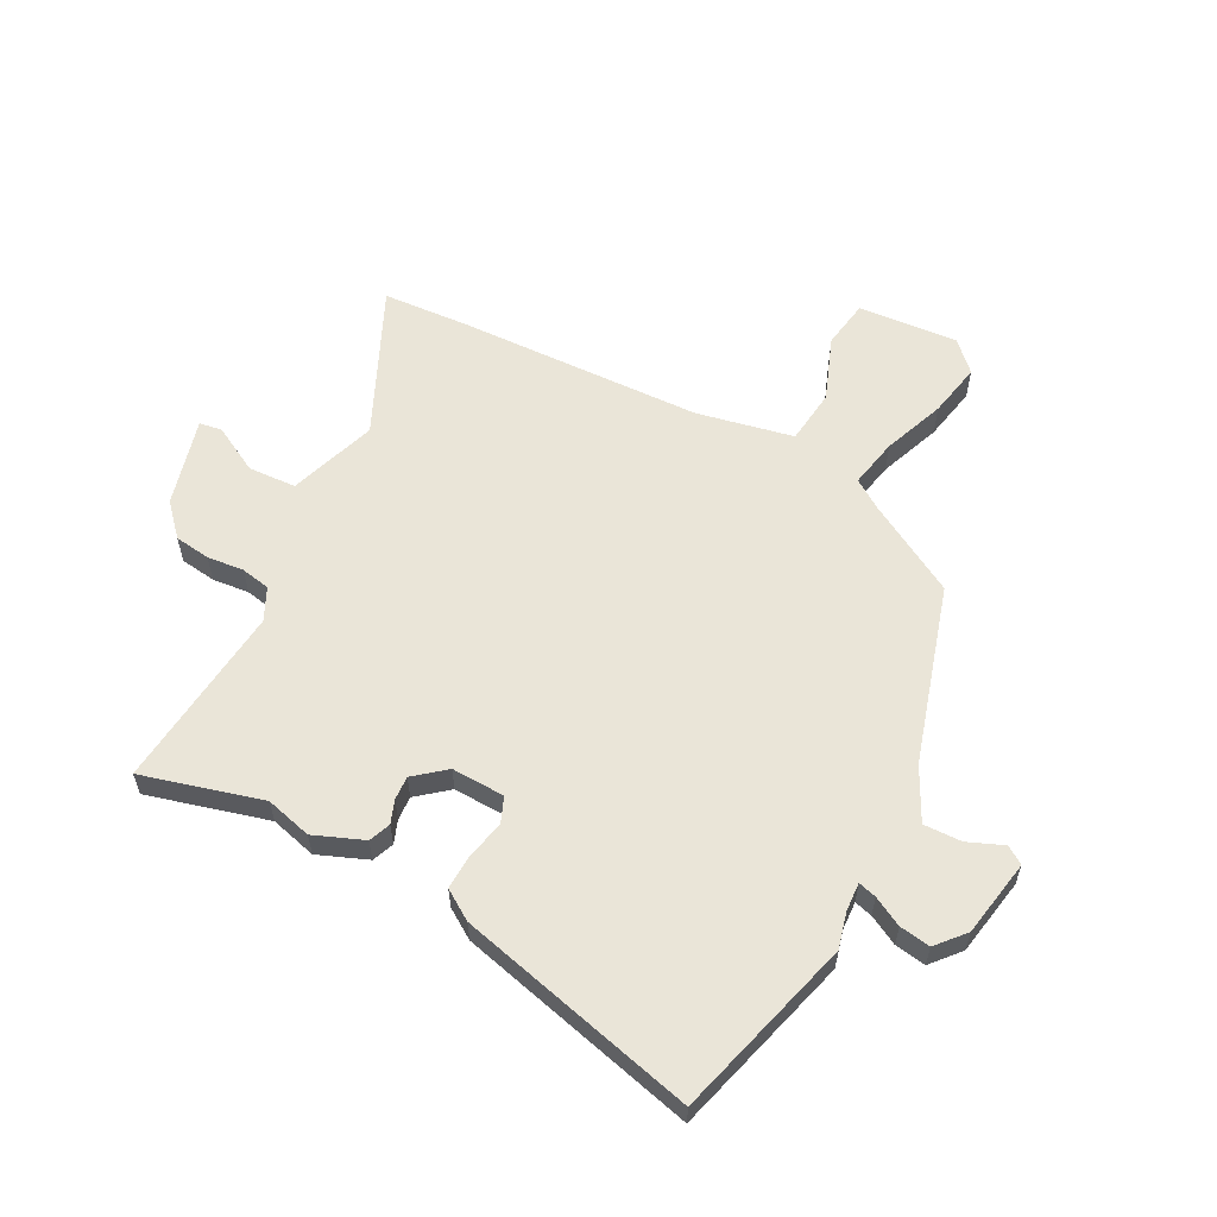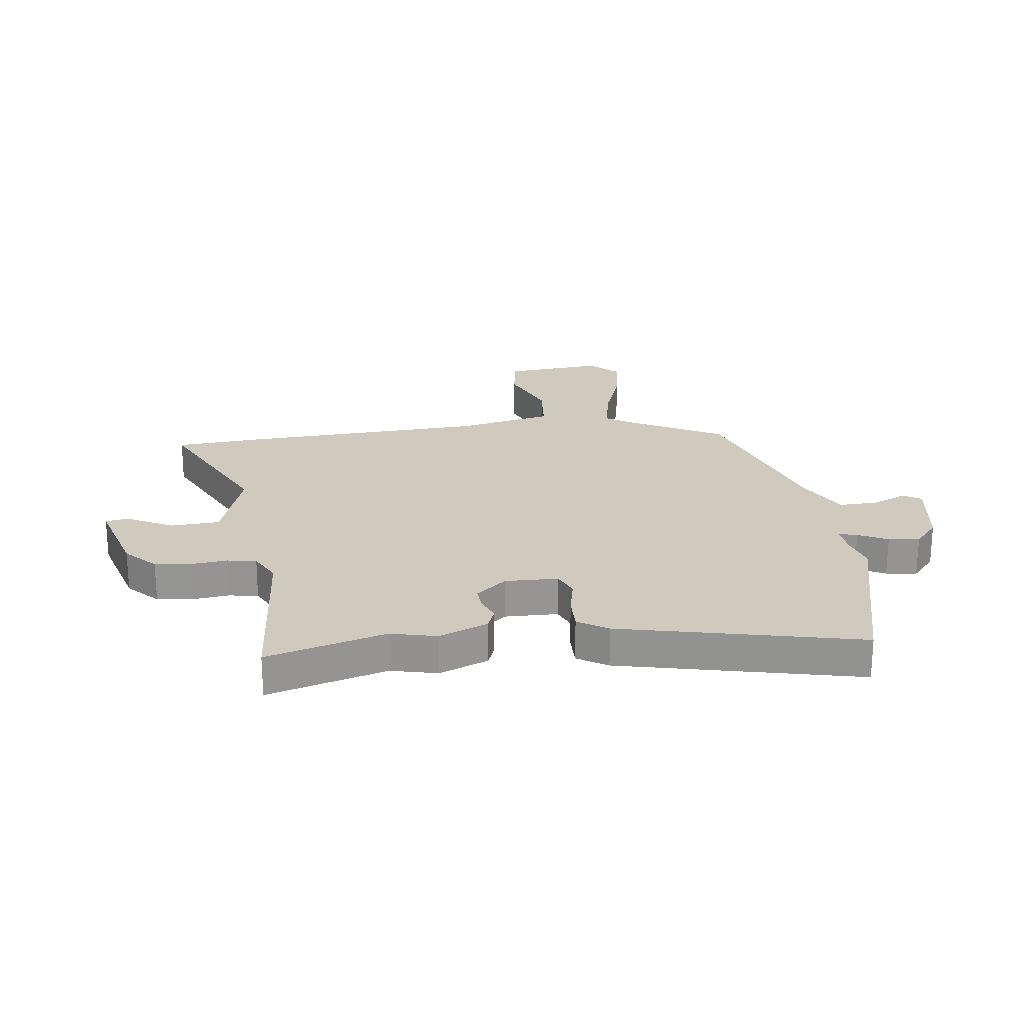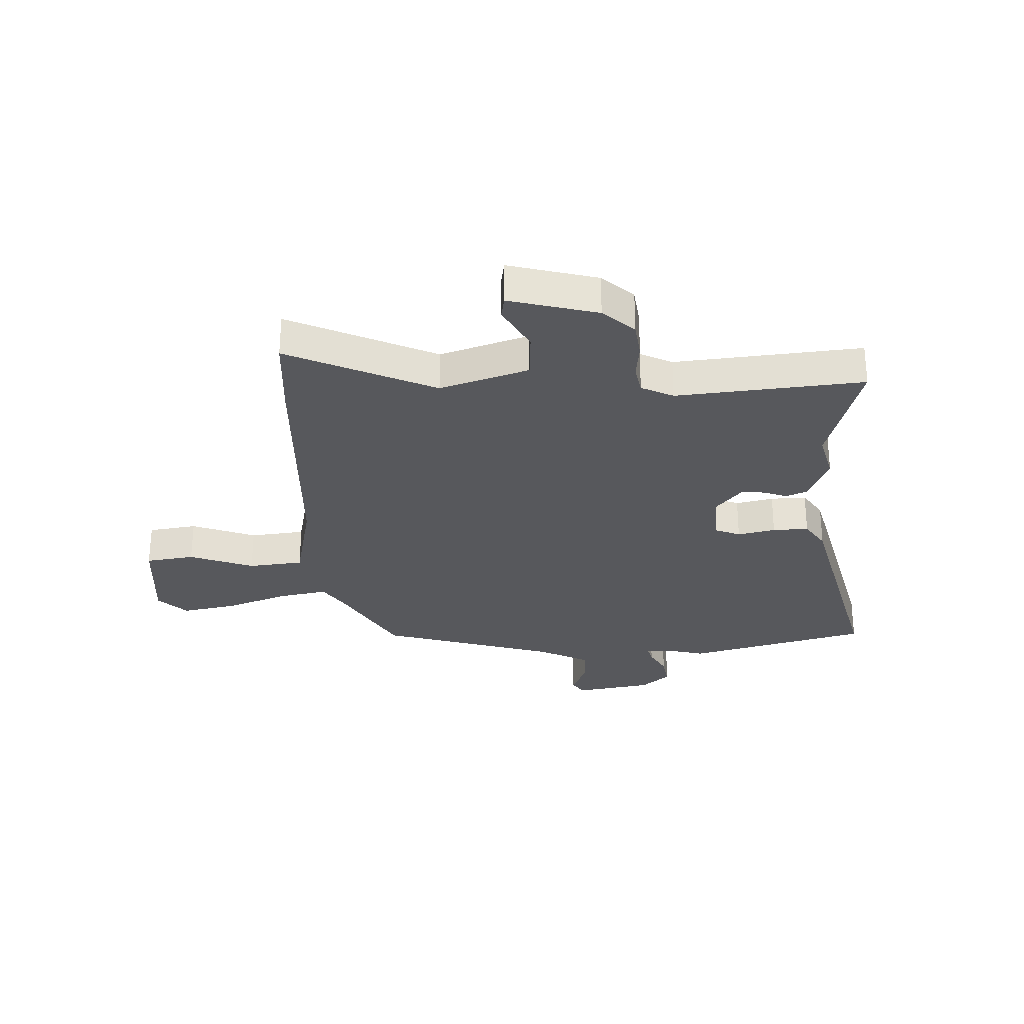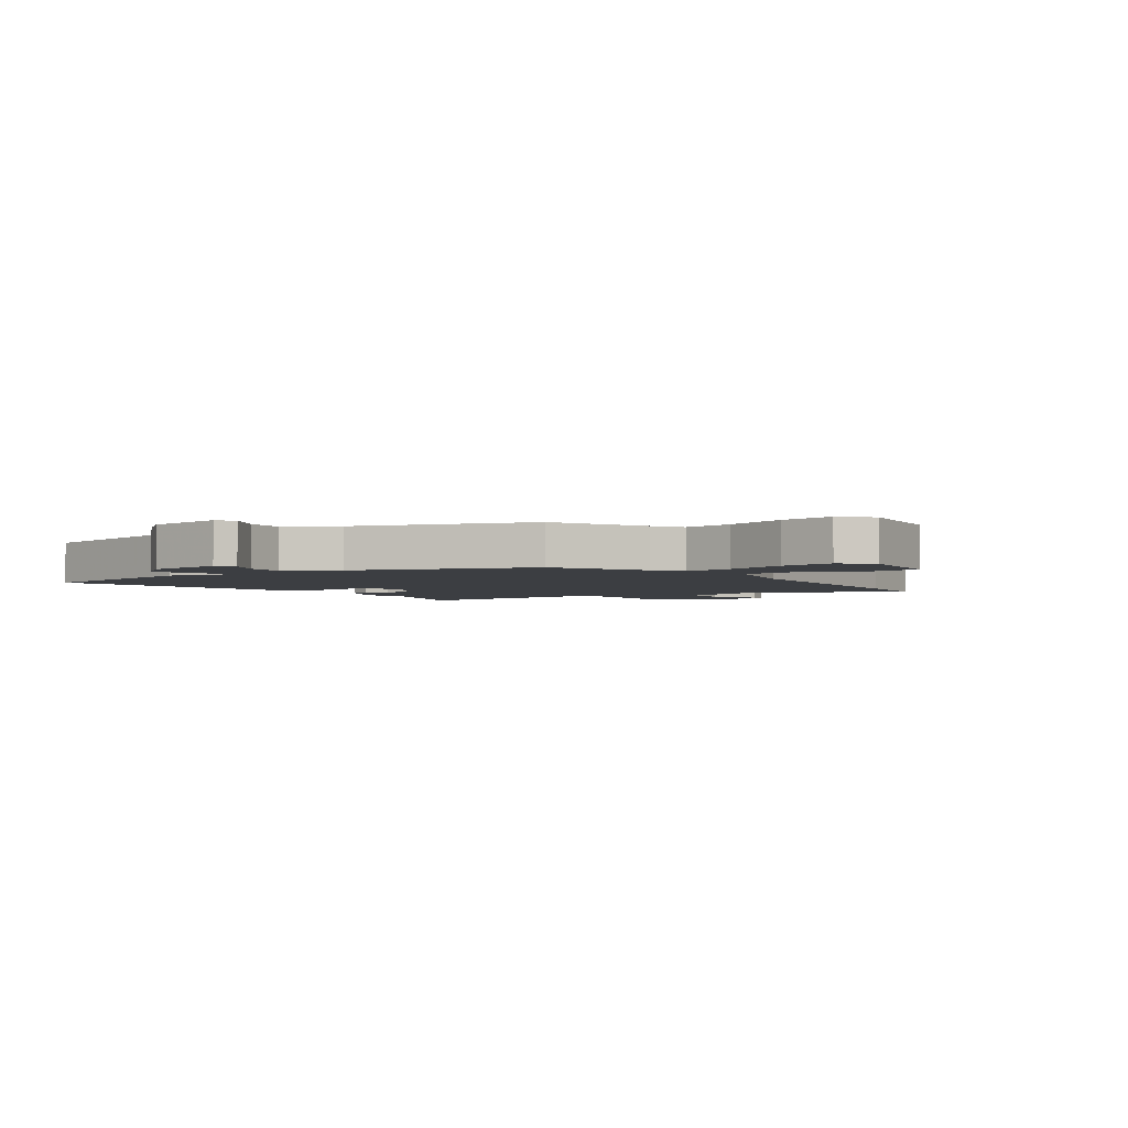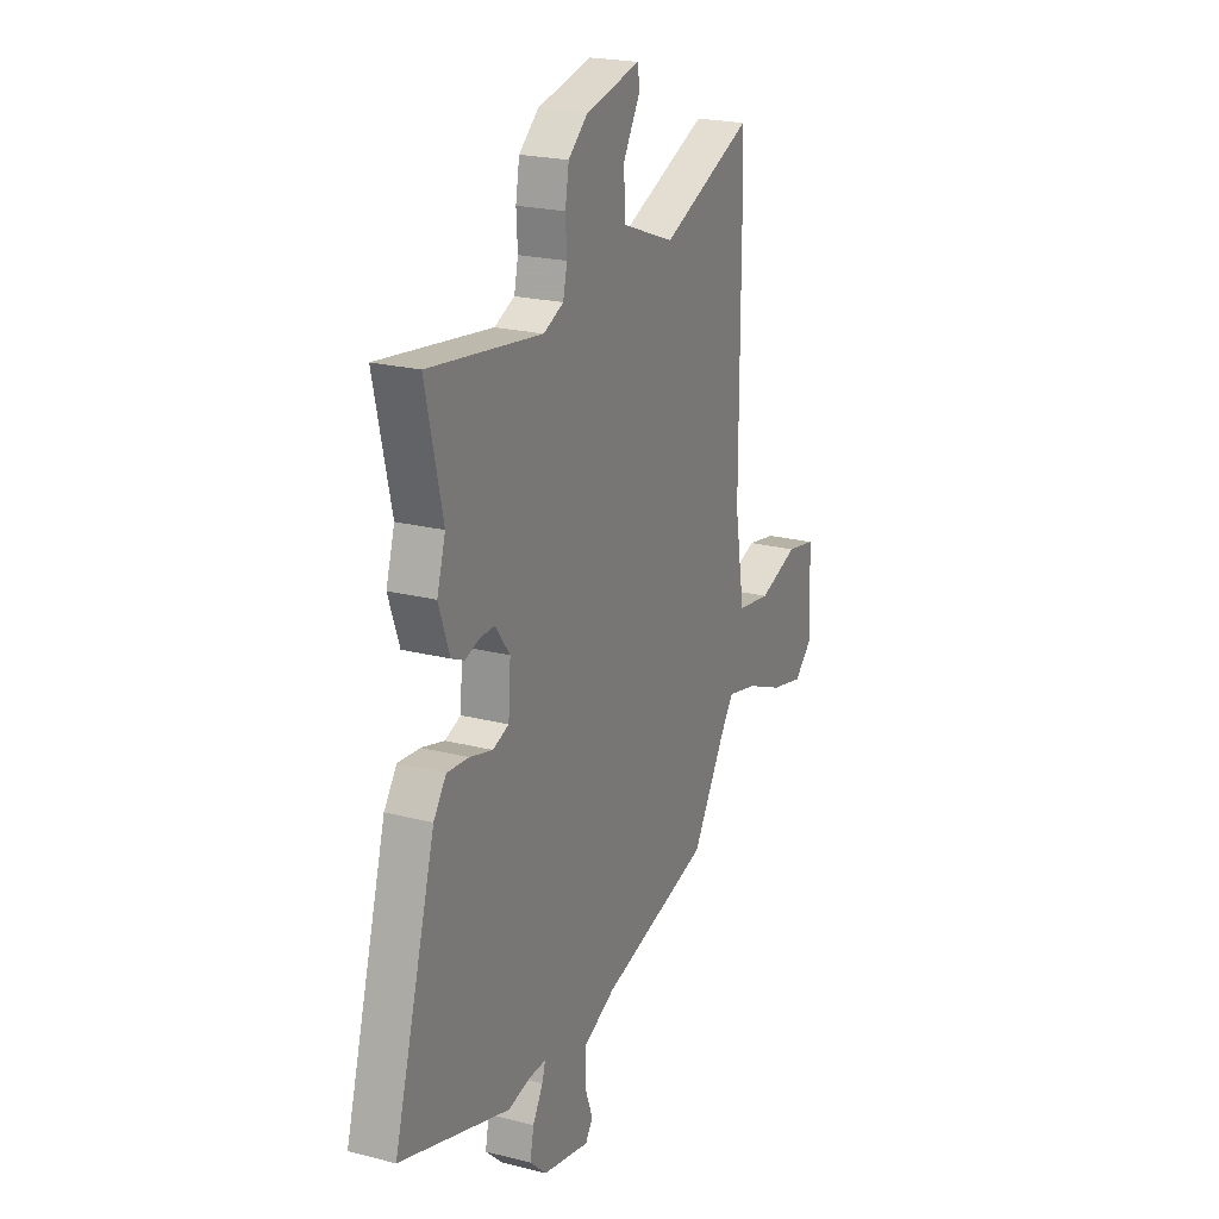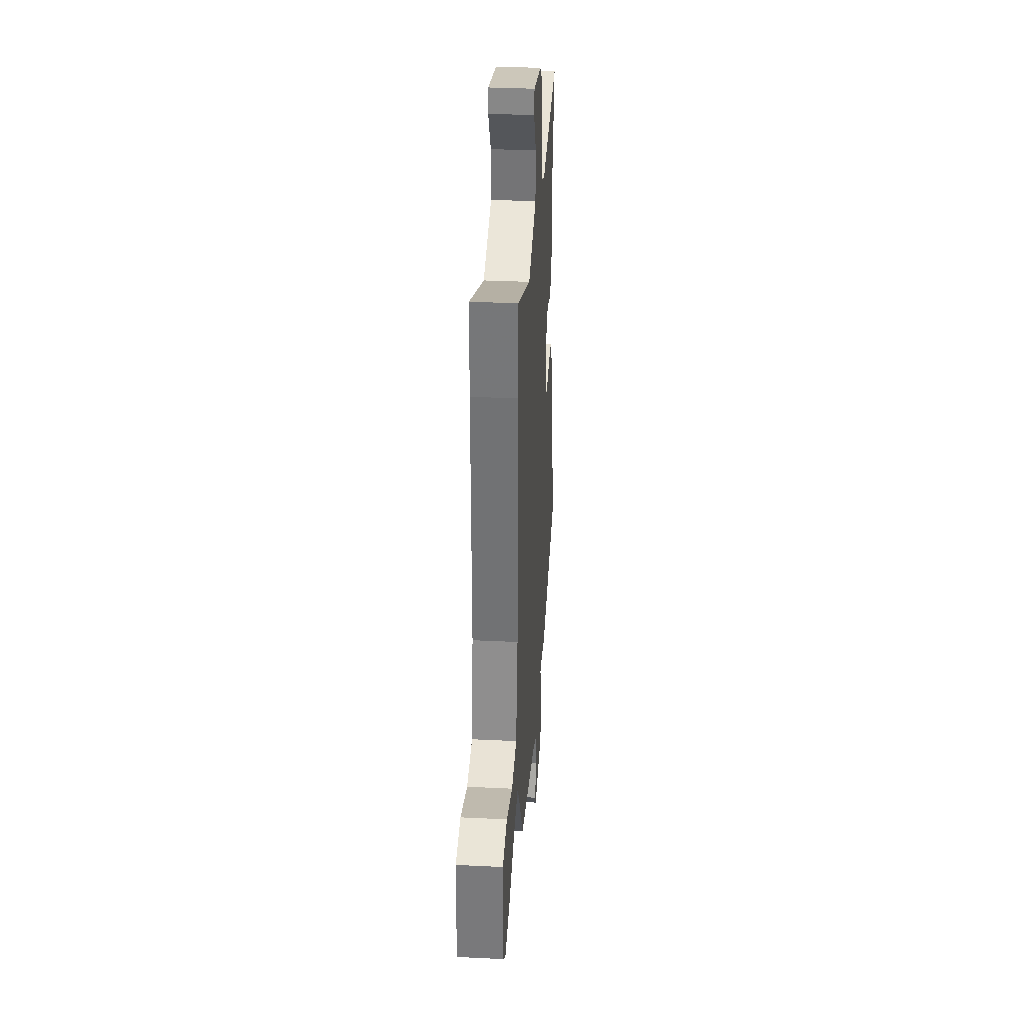
<metadata>
{"format":"obj","ext":"obj","renderer":"f3d","projection":"perspective","resolution":1024,"background":"white","views":[{"elev":58.7,"azim":115.5,"up":"+Y"},{"elev":22.8,"azim":79.5,"up":"+Y"},{"elev":-28.7,"azim":-0.1,"up":"+Y"},{"elev":-3.1,"azim":-149.6,"up":"+Y"},{"elev":21.9,"azim":114.2,"up":"+Z"},{"elev":33.9,"azim":-86.2,"up":"+Z"}]}
</metadata>
<code>
v 0.513 0.07 0.556
v 0.463 0.07 0.339
v 0.488 0.07 0.257
v 0.456 0.07 0.167
v 0.418 0.07 0.15
v 0.376 0.07 0.164
v 0.333 0.07 0.165
v 0.29 0.07 0.108
v 0.297 0.07 0.013
v 0.344 0.07 -0.004
v 0.411 0.07 0.014
v 0.475 0.07 0.019
v 0.512 0.07 -0.033
v 0.635 0.07 -0.457
v 0.313 0.07 -0.559
v 0.248 0.07 -0.545
v 0.197 0.07 -0.544
v 0.207 0.07 -0.576
v 0.237 0.07 -0.627
v 0.248 0.07 -0.682
v 0.199 0.07 -0.728
v 0.061 0.07 -0.758
v 0.039 0.07 -0.727
v 0.063 0.07 -0.662
v 0.062 0.07 -0.594
v -0.033 0.07 -0.55
v -0.354 0.07 -0.467
v -0.453 0.07 -0.308
v -0.49 0.07 -0.257
v -0.578 0.07 -0.278
v -0.687 0.07 -0.324
v -0.784 0.07 -0.347
v -0.837 0.07 -0.299
v -0.83 0.07 -0.119
v -0.743 0.07 -0.102
v -0.626 0.07 -0.141
v -0.528 0.07 -0.126
v -0.499 0.07 0.048
v -0.5 0.07 0.49
v -0.496 0.07 0.645
v -0.228 0.07 0.534
v -0.072 0.07 0.593
v -0.071 0.07 0.68
v -0.12 0.07 0.762
v -0.115 0.07 0.803
v 0.045 0.07 0.767
v 0.103 0.07 0.718
v 0.114 0.07 0.654
v 0.11 0.07 0.588
v 0.122 0.07 0.536
v 0.181 0.07 0.51
v 0.513 0 0.556
v 0.463 0 0.339
v 0.488 0 0.257
v 0.456 0 0.167
v 0.418 0 0.15
v 0.376 0 0.164
v 0.333 0 0.165
v 0.29 0 0.108
v 0.297 0 0.013
v 0.344 0 -0.004
v 0.411 0 0.014
v 0.475 0 0.019
v 0.512 0 -0.033
v 0.635 0 -0.457
v 0.313 0 -0.559
v 0.248 0 -0.545
v 0.197 0 -0.544
v 0.207 0 -0.576
v 0.237 0 -0.627
v 0.248 0 -0.682
v 0.199 0 -0.728
v 0.061 0 -0.758
v 0.039 0 -0.727
v 0.063 0 -0.662
v 0.062 0 -0.594
v -0.033 0 -0.55
v -0.354 0 -0.467
v -0.453 0 -0.308
v -0.49 0 -0.257
v -0.578 0 -0.278
v -0.687 0 -0.324
v -0.784 0 -0.347
v -0.837 0 -0.299
v -0.83 0 -0.119
v -0.743 0 -0.102
v -0.626 0 -0.141
v -0.528 0 -0.126
v -0.499 0 0.048
v -0.5 0 0.49
v -0.496 0 0.645
v -0.228 0 0.534
v -0.072 0 0.593
v -0.071 0 0.68
v -0.12 0 0.762
v -0.115 0 0.803
v 0.045 0 0.767
v 0.103 0 0.718
v 0.114 0 0.654
v 0.11 0 0.588
v 0.122 0 0.536
v 0.181 0 0.51
f 46 47 48 49
f 46 49 50
f 43 44 45 46
f 42 43 46 50
f 41 42 50 51
f 38 39 40 41
f 37 38 41 51
f 33 34 35 36
f 33 36 37
f 30 31 32 33
f 29 30 33 37
f 28 29 37 51
f 26 27 28 51
f 21 22 23 24
f 21 24 25
f 18 19 20 21
f 17 18 21 25
f 13 14 15 16
f 13 16 17
f 10 11 12 13
f 10 13 17 25
f 3 4 5 6
f 2 3 6 7
f 1 2 7 8
f 9 10 25 26
f 8 9 26 51
f 1 8 51
f 100 99 98 97
f 101 100 97
f 97 96 95 94
f 101 97 94 93
f 102 101 93 92
f 92 91 90 89
f 102 92 89 88
f 87 86 85 84
f 88 87 84
f 84 83 82 81
f 88 84 81 80
f 102 88 80 79
f 102 79 78 77
f 75 74 73 72
f 76 75 72
f 72 71 70 69
f 76 72 69 68
f 67 66 65 64
f 68 67 64
f 64 63 62 61
f 76 68 64 61
f 57 56 55 54
f 58 57 54 53
f 59 58 53 52
f 77 76 61 60
f 102 77 60 59
f 102 59 52
f 1 52 53 2
f 2 53 54 3
f 3 54 55 4
f 4 55 56 5
f 5 56 57 6
f 6 57 58 7
f 7 58 59 8
f 8 59 60 9
f 9 60 61 10
f 10 61 62 11
f 11 62 63 12
f 12 63 64 13
f 13 64 65 14
f 14 65 66 15
f 15 66 67 16
f 16 67 68 17
f 17 68 69 18
f 18 69 70 19
f 19 70 71 20
f 20 71 72 21
f 21 72 73 22
f 22 73 74 23
f 23 74 75 24
f 24 75 76 25
f 25 76 77 26
f 26 77 78 27
f 27 78 79 28
f 28 79 80 29
f 29 80 81 30
f 30 81 82 31
f 31 82 83 32
f 32 83 84 33
f 33 84 85 34
f 34 85 86 35
f 35 86 87 36
f 36 87 88 37
f 37 88 89 38
f 38 89 90 39
f 39 90 91 40
f 40 91 92 41
f 41 92 93 42
f 42 93 94 43
f 43 94 95 44
f 44 95 96 45
f 45 96 97 46
f 46 97 98 47
f 47 98 99 48
f 48 99 100 49
f 49 100 101 50
f 50 101 102 51
f 51 102 52 1

</code>
